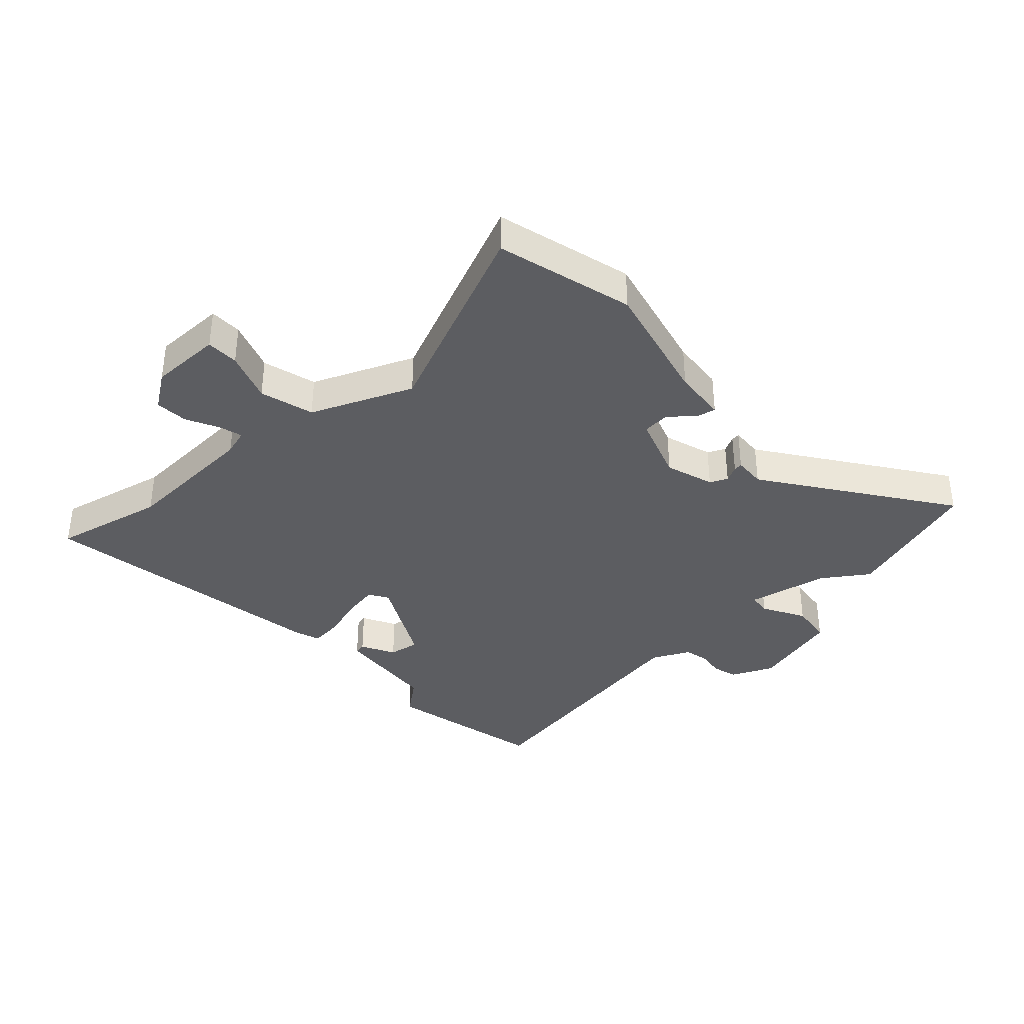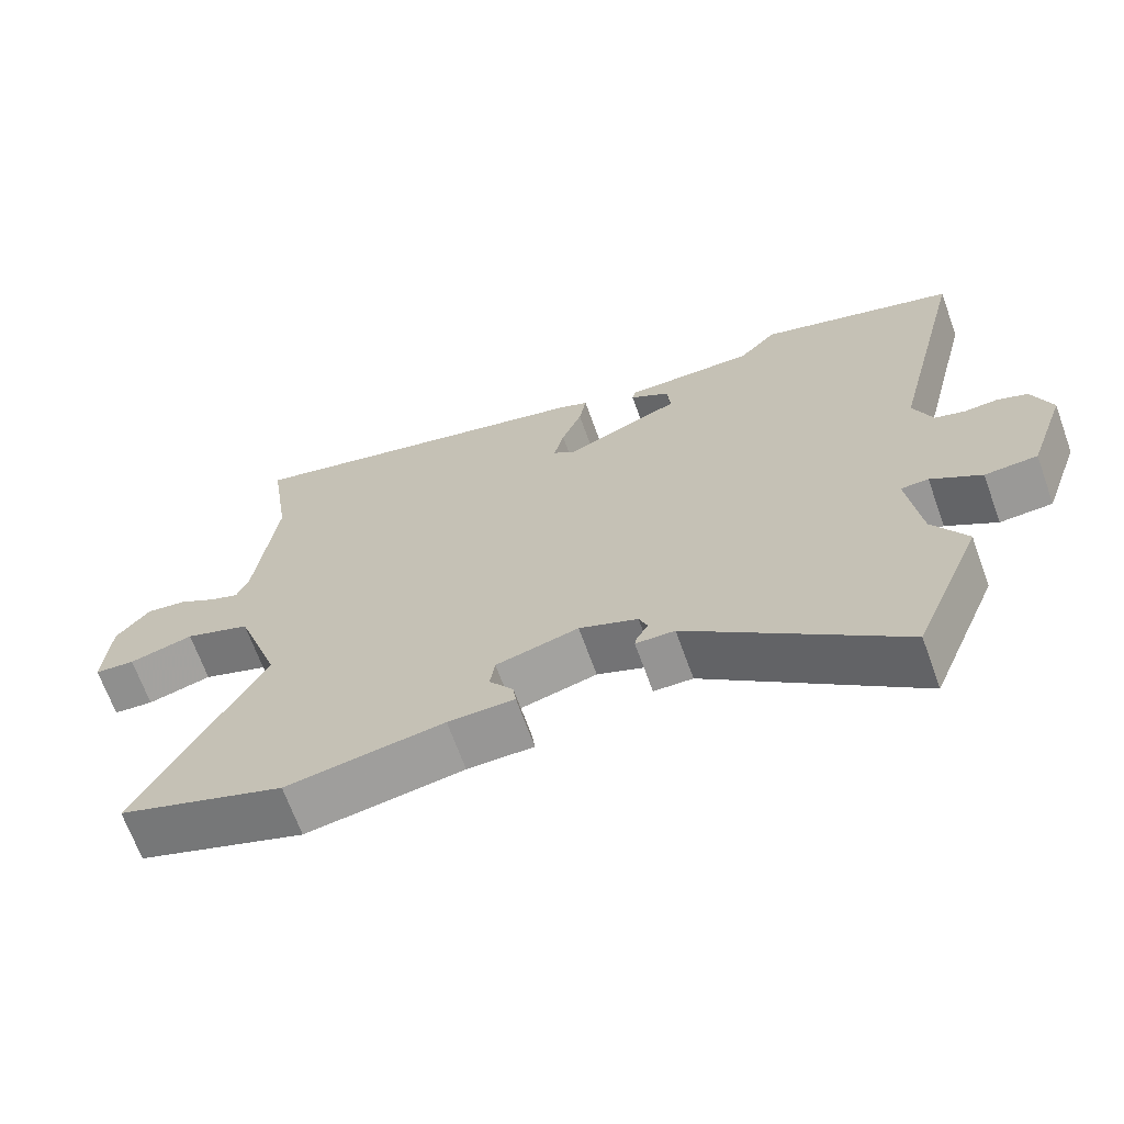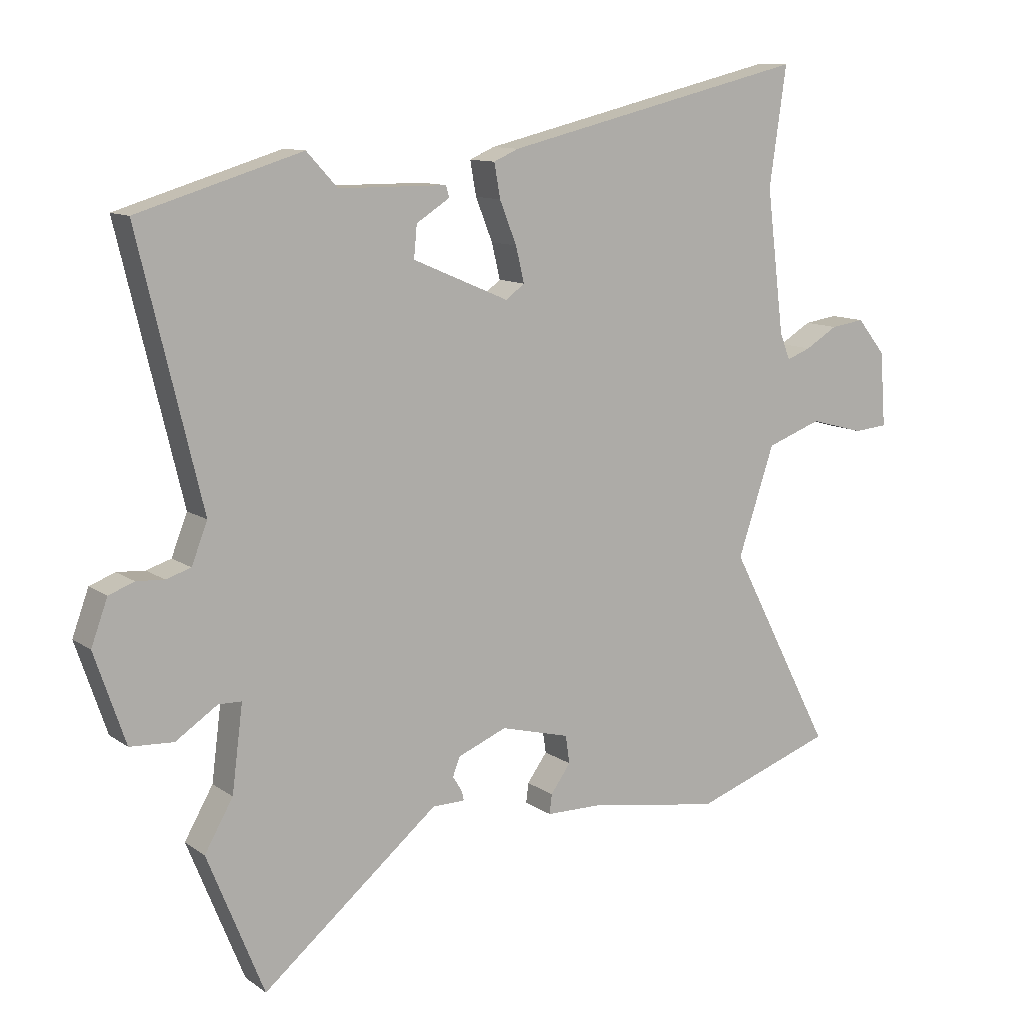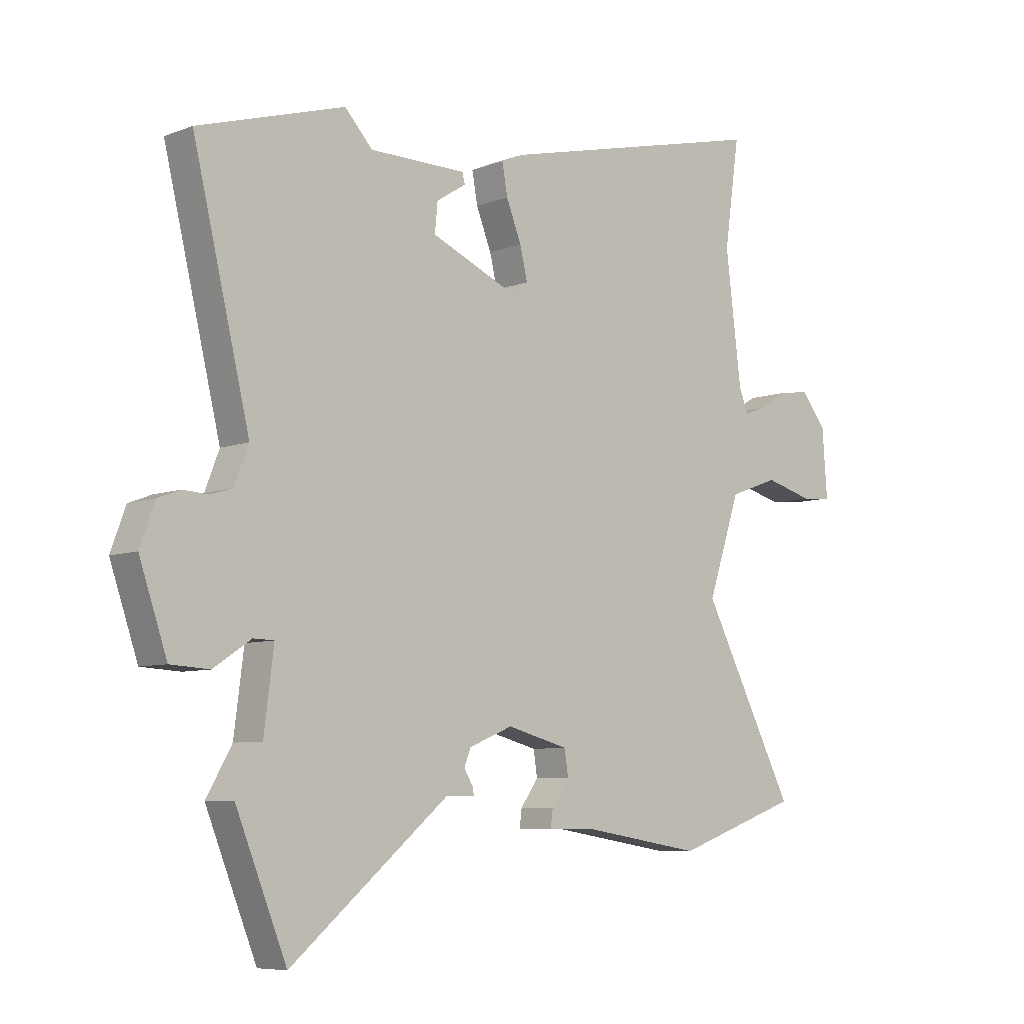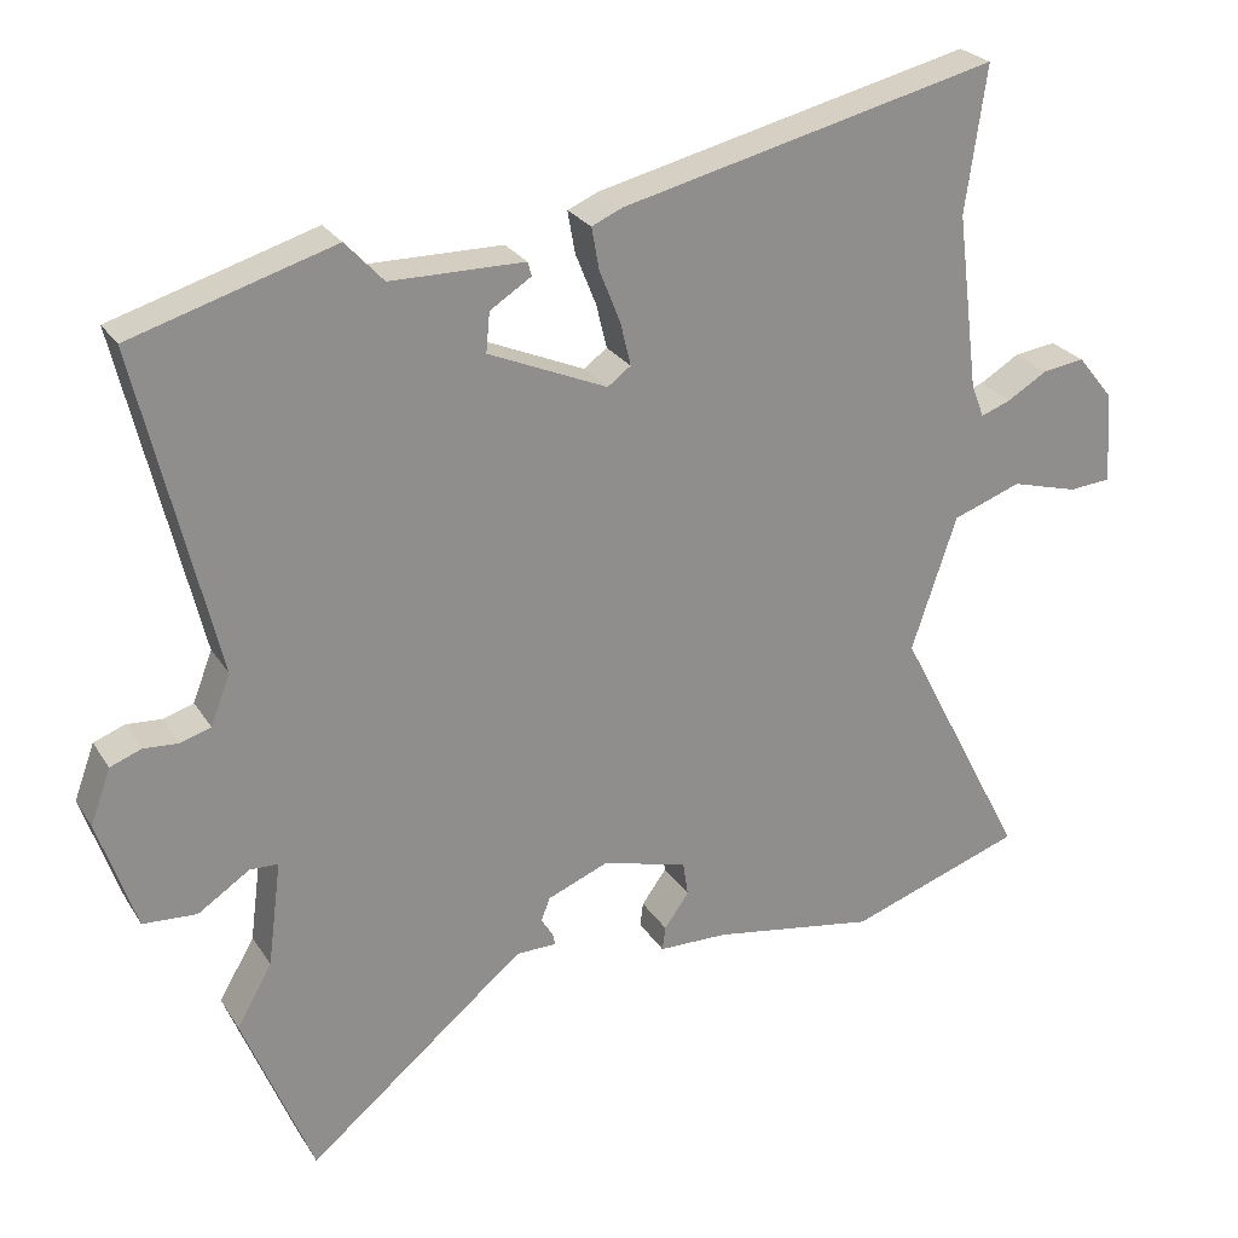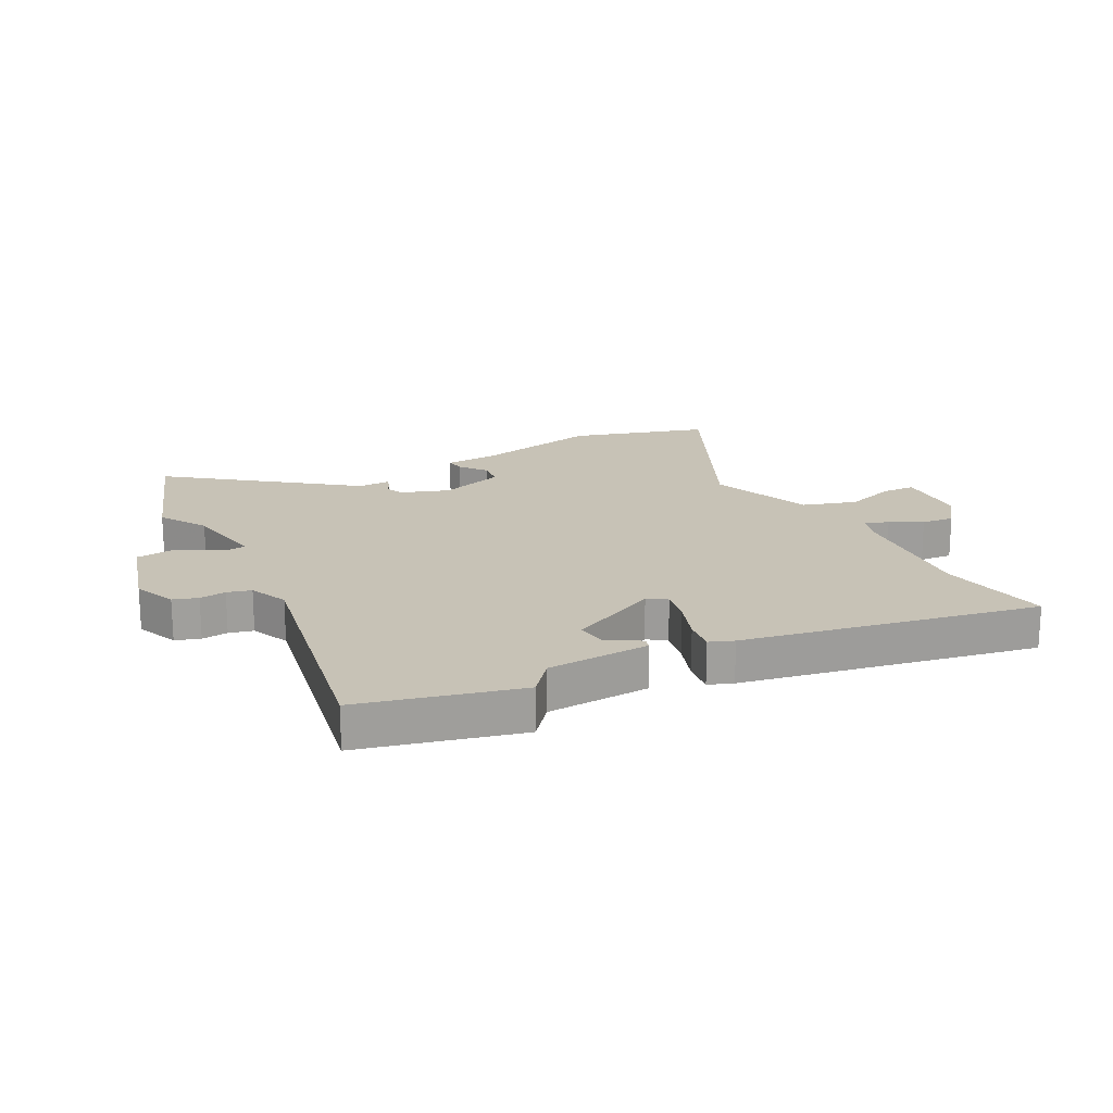
<metadata>
{"format":"obj","ext":"obj","renderer":"f3d","projection":"perspective","resolution":1024,"background":"white","views":[{"elev":-37.2,"azim":128.3,"up":"+Y"},{"elev":-67.6,"azim":-160.2,"up":"+Z"},{"elev":11.0,"azim":-31.7,"up":"+Z"},{"elev":-7.2,"azim":-42.7,"up":"+Z"},{"elev":25.3,"azim":-25.0,"up":"+Z"},{"elev":19.2,"azim":-30.3,"up":"+Y"}]}
</metadata>
<code>
v -0.421 0.07 -0.695
v -0.515 0.07 -0.463
v -0.468 0.07 -0.381
v -0.45 0.07 -0.24
v -0.488 0.07 -0.239
v -0.557 0.07 -0.285
v -0.629 0.07 -0.281
v -0.68 0.07 -0.132
v -0.653 0.07 -0.058
v -0.611 0.07 -0.042
v -0.565 0.07 -0.045
v -0.524 0.07 -0.032
v -0.498 0.07 0.035
v -0.603 0.07 0.469
v -0.332 0.07 0.551
v -0.281 0.07 0.496
v -0.102 0.07 0.495
v -0.097 0.07 0.476
v -0.152 0.07 0.441
v -0.157 0.07 0.388
v 0.002 0.07 0.32
v 0.033 0.07 0.343
v 0.019 0.07 0.401
v -0.009 0.07 0.471
v -0.019 0.07 0.527
v 0.022 0.07 0.545
v 0.524 0.07 0.666
v 0.496 0.07 0.472
v 0.525 0.07 0.237
v 0.542 0.07 0.193
v 0.582 0.07 0.208
v 0.635 0.07 0.24
v 0.691 0.07 0.248
v 0.738 0.07 0.19
v 0.747 0.07 0.067
v 0.691 0.07 0.062
v 0.602 0.07 0.086
v 0.511 0.07 0.053
v 0.451 0.07 -0.126
v 0.623 0.07 -0.457
v 0.392 0.07 -0.538
v 0.174 0.07 -0.503
v 0.082 0.07 -0.502
v 0.086 0.07 -0.47
v 0.119 0.07 -0.424
v 0.112 0.07 -0.378
v -0.002 0.07 -0.348
v -0.083 0.07 -0.381
v -0.095 0.07 -0.412
v -0.079 0.07 -0.438
v -0.076 0.07 -0.453
v -0.13 0.07 -0.454
v -0.421 0 -0.695
v -0.515 0 -0.463
v -0.468 0 -0.381
v -0.45 0 -0.24
v -0.488 0 -0.239
v -0.557 0 -0.285
v -0.629 0 -0.281
v -0.68 0 -0.132
v -0.653 0 -0.058
v -0.611 0 -0.042
v -0.565 0 -0.045
v -0.524 0 -0.032
v -0.498 0 0.035
v -0.603 0 0.469
v -0.332 0 0.551
v -0.281 0 0.496
v -0.102 0 0.495
v -0.097 0 0.476
v -0.152 0 0.441
v -0.157 0 0.388
v 0.002 0 0.32
v 0.033 0 0.343
v 0.019 0 0.401
v -0.009 0 0.471
v -0.019 0 0.527
v 0.022 0 0.545
v 0.524 0 0.666
v 0.496 0 0.472
v 0.525 0 0.237
v 0.542 0 0.193
v 0.582 0 0.208
v 0.635 0 0.24
v 0.691 0 0.248
v 0.738 0 0.19
v 0.747 0 0.067
v 0.691 0 0.062
v 0.602 0 0.086
v 0.511 0 0.053
v 0.451 0 -0.126
v 0.623 0 -0.457
v 0.392 0 -0.538
v 0.174 0 -0.503
v 0.082 0 -0.502
v 0.086 0 -0.47
v 0.119 0 -0.424
v 0.112 0 -0.378
v -0.002 0 -0.348
v -0.083 0 -0.381
v -0.095 0 -0.412
v -0.079 0 -0.438
v -0.076 0 -0.453
v -0.13 0 -0.454
f 49 50 51 52
f 1 2 3
f 52 1 3
f 49 52 3
f 48 49 3
f 47 48 3 4
f 42 43 44 45
f 42 45 46
f 41 42 46
f 40 41 46
f 39 40 46
f 38 39 46 47
f 35 36 37
f 34 35 37
f 33 34 37
f 32 33 37
f 31 32 37
f 30 31 37 38
f 38 47 4
f 30 38 4
f 29 30 4
f 26 27 28
f 25 26 28
f 24 25 28
f 23 24 28
f 22 23 28 29
f 16 17 18 19
f 16 19 20
f 13 14 15 16
f 12 13 16 20
f 9 10 11
f 8 9 11
f 7 8 11
f 6 7 11
f 5 6 11
f 5 11 12
f 29 4 5
f 22 29 5
f 21 22 5
f 5 12 20 21
f 104 103 102 101
f 55 54 53
f 55 53 104
f 55 104 101
f 55 101 100
f 56 55 100 99
f 97 96 95 94
f 98 97 94
f 98 94 93
f 98 93 92
f 98 92 91
f 99 98 91 90
f 89 88 87
f 89 87 86
f 89 86 85
f 89 85 84
f 89 84 83
f 90 89 83 82
f 56 99 90
f 56 90 82
f 56 82 81
f 80 79 78
f 80 78 77
f 80 77 76
f 80 76 75
f 81 80 75 74
f 71 70 69 68
f 72 71 68
f 68 67 66 65
f 72 68 65 64
f 63 62 61
f 63 61 60
f 63 60 59
f 63 59 58
f 63 58 57
f 64 63 57
f 57 56 81
f 57 81 74
f 57 74 73
f 73 72 64 57
f 1 53 54 2
f 2 54 55 3
f 3 55 56 4
f 4 56 57 5
f 5 57 58 6
f 6 58 59 7
f 7 59 60 8
f 8 60 61 9
f 9 61 62 10
f 10 62 63 11
f 11 63 64 12
f 12 64 65 13
f 13 65 66 14
f 14 66 67 15
f 15 67 68 16
f 16 68 69 17
f 17 69 70 18
f 18 70 71 19
f 19 71 72 20
f 20 72 73 21
f 21 73 74 22
f 22 74 75 23
f 23 75 76 24
f 24 76 77 25
f 25 77 78 26
f 26 78 79 27
f 27 79 80 28
f 28 80 81 29
f 29 81 82 30
f 30 82 83 31
f 31 83 84 32
f 32 84 85 33
f 33 85 86 34
f 34 86 87 35
f 35 87 88 36
f 36 88 89 37
f 37 89 90 38
f 38 90 91 39
f 39 91 92 40
f 40 92 93 41
f 41 93 94 42
f 42 94 95 43
f 43 95 96 44
f 44 96 97 45
f 45 97 98 46
f 46 98 99 47
f 47 99 100 48
f 48 100 101 49
f 49 101 102 50
f 50 102 103 51
f 51 103 104 52
f 52 104 53 1

</code>
